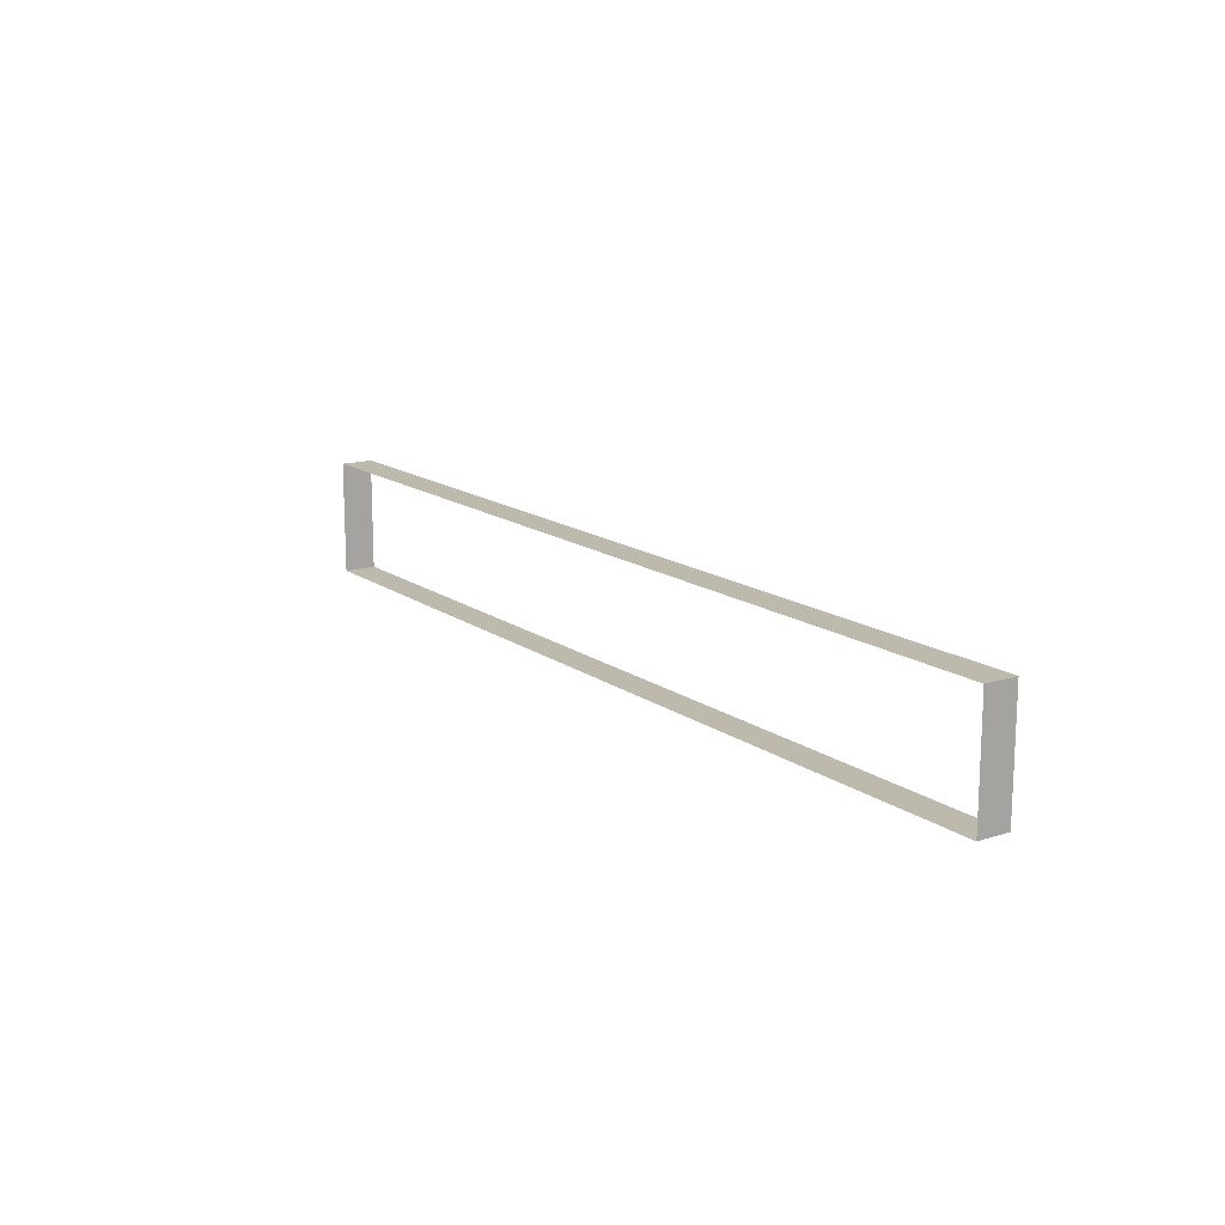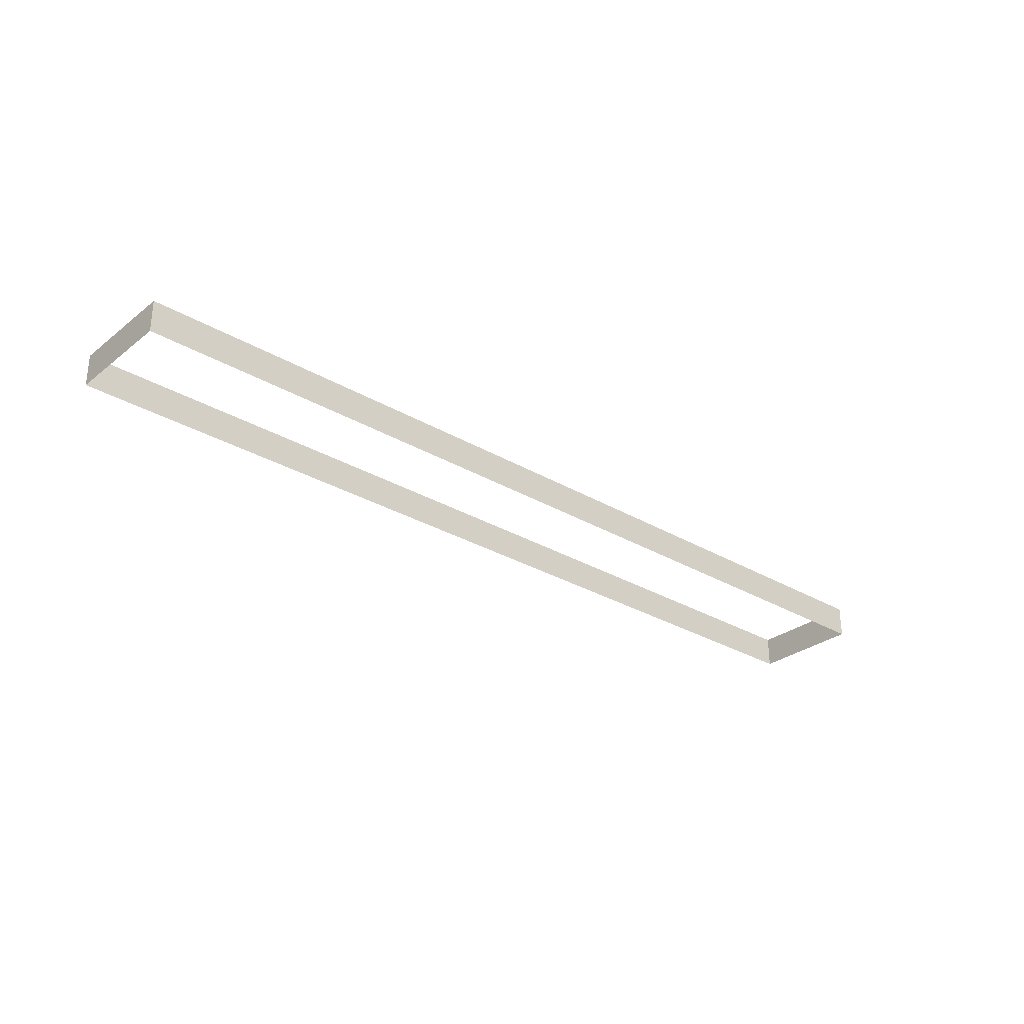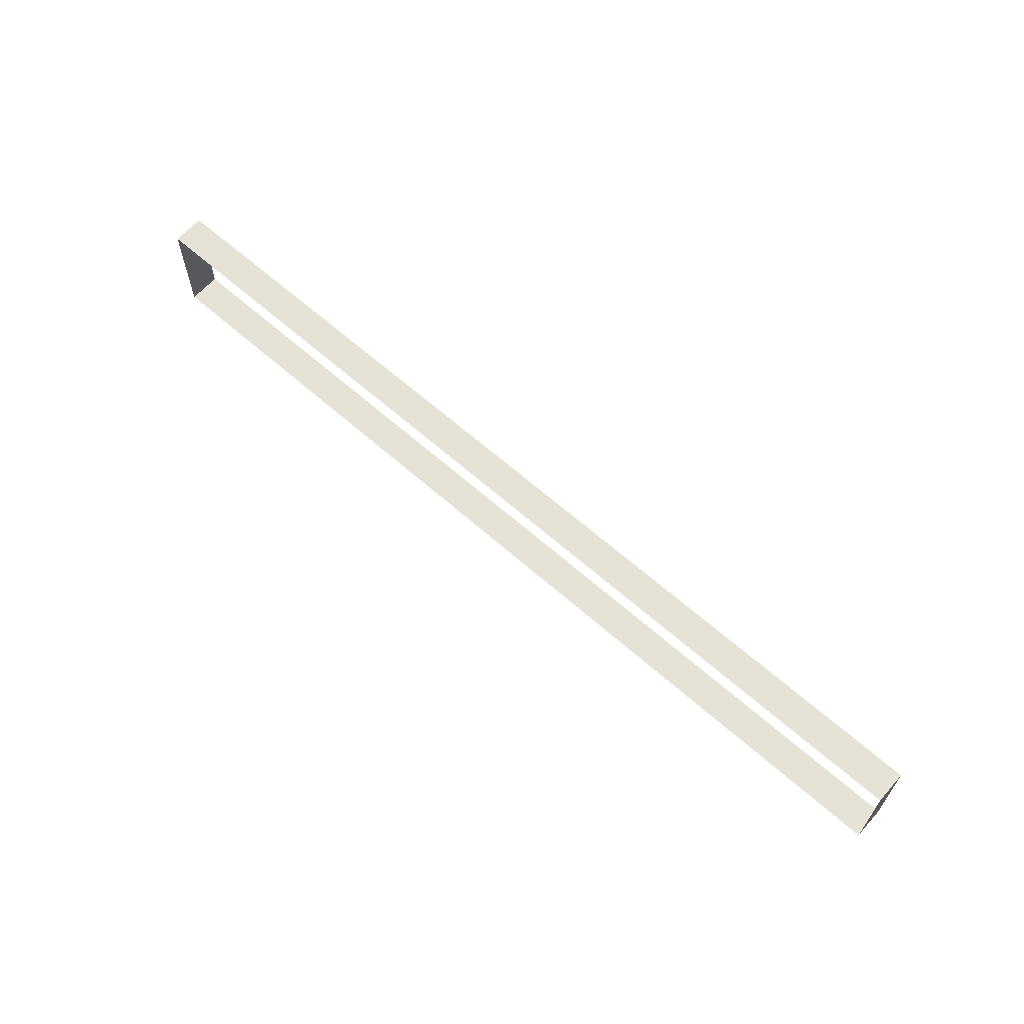
<metadata>
{"format":"obj","ext":"obj","renderer":"f3d","projection":"perspective","resolution":1024,"background":"white","views":[{"elev":15.0,"azim":55.8,"up":"+Y"},{"elev":-29.4,"azim":-41.1,"up":"+Z"},{"elev":63.6,"azim":41.8,"up":"+Y"}]}
</metadata>
<code>
o mesh67/mesh67-geometry/material_1/component_6#mesh67-geometry
v -0.04582 0.8217 0.03676
v -0.04582 0.836 0.03266
v -0.04582 0.836 0.03676
v -0.04582 0.836 0.03676
v -0.04582 0.836 0.03266
v -0.04582 0.8217 0.03676
v -0.04582 0.836 0.03266
v -0.04582 0.8217 0.03676
v -0.04582 0.8217 0.03266
v -0.04582 0.8217 0.03266
v -0.04582 0.8217 0.03676
v -0.04582 0.836 0.03266
v -0.04582 0.836 0.03266
v 0.07308 0.836 0.03676
v -0.04582 0.836 0.03676
v -0.04582 0.836 0.03676
v 0.07308 0.836 0.03676
v -0.04582 0.836 0.03266
v -0.04582 0.8217 0.03676
v 0.07308 0.8217 0.03266
v -0.04582 0.8217 0.03266
v -0.04582 0.8217 0.03266
v 0.07308 0.8217 0.03266
v -0.04582 0.8217 0.03676
v 0.07308 0.836 0.03676
v -0.04582 0.836 0.03266
v 0.07308 0.836 0.03266
v 0.07308 0.836 0.03266
v -0.04582 0.836 0.03266
v 0.07308 0.836 0.03676
v 0.07308 0.8217 0.03266
v -0.04582 0.8217 0.03676
v 0.07308 0.8217 0.03676
v 0.07308 0.8217 0.03676
v -0.04582 0.8217 0.03676
v 0.07308 0.8217 0.03266
v 0.07308 0.8217 0.03266
v 0.07308 0.836 0.03676
v 0.07308 0.836 0.03266
v 0.07308 0.836 0.03266
v 0.07308 0.836 0.03676
v 0.07308 0.8217 0.03266
v 0.07308 0.836 0.03676
v 0.07308 0.8217 0.03266
v 0.07308 0.8217 0.03676
v 0.07308 0.8217 0.03676
v 0.07308 0.8217 0.03266
v 0.07308 0.836 0.03676
f 1 2 3
f 4 5 6
f 7 8 9
f 10 11 12
f 13 14 15
f 16 17 18
f 19 20 21
f 22 23 24
f 25 26 27
f 28 29 30
f 31 32 33
f 34 35 36
f 37 38 39
f 40 41 42
f 43 44 45
f 46 47 48

</code>
